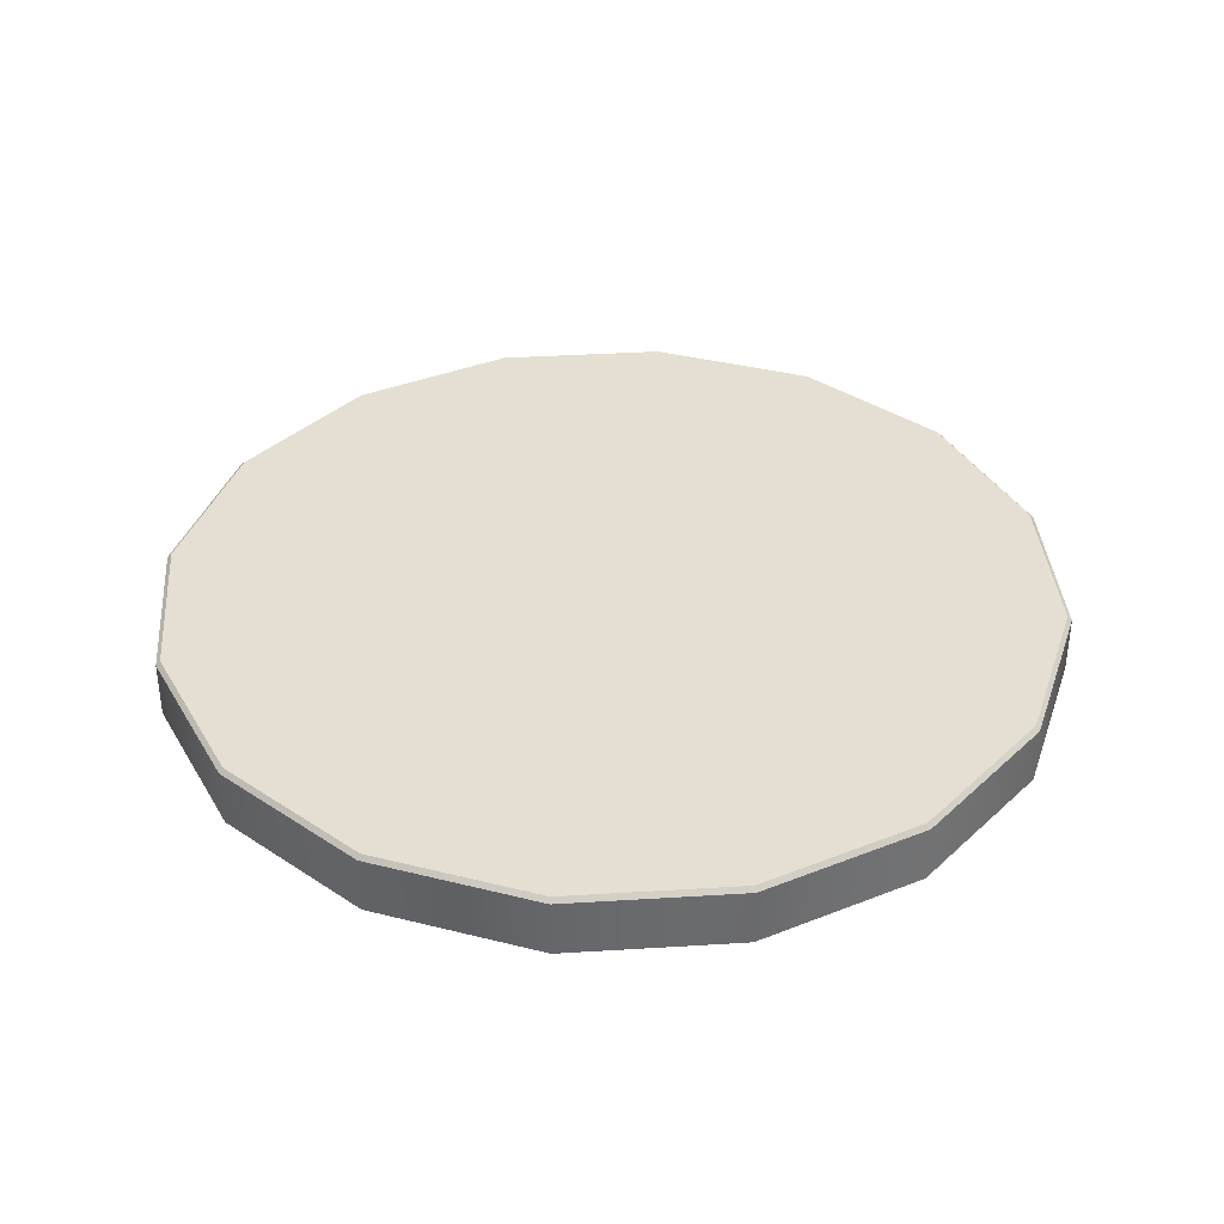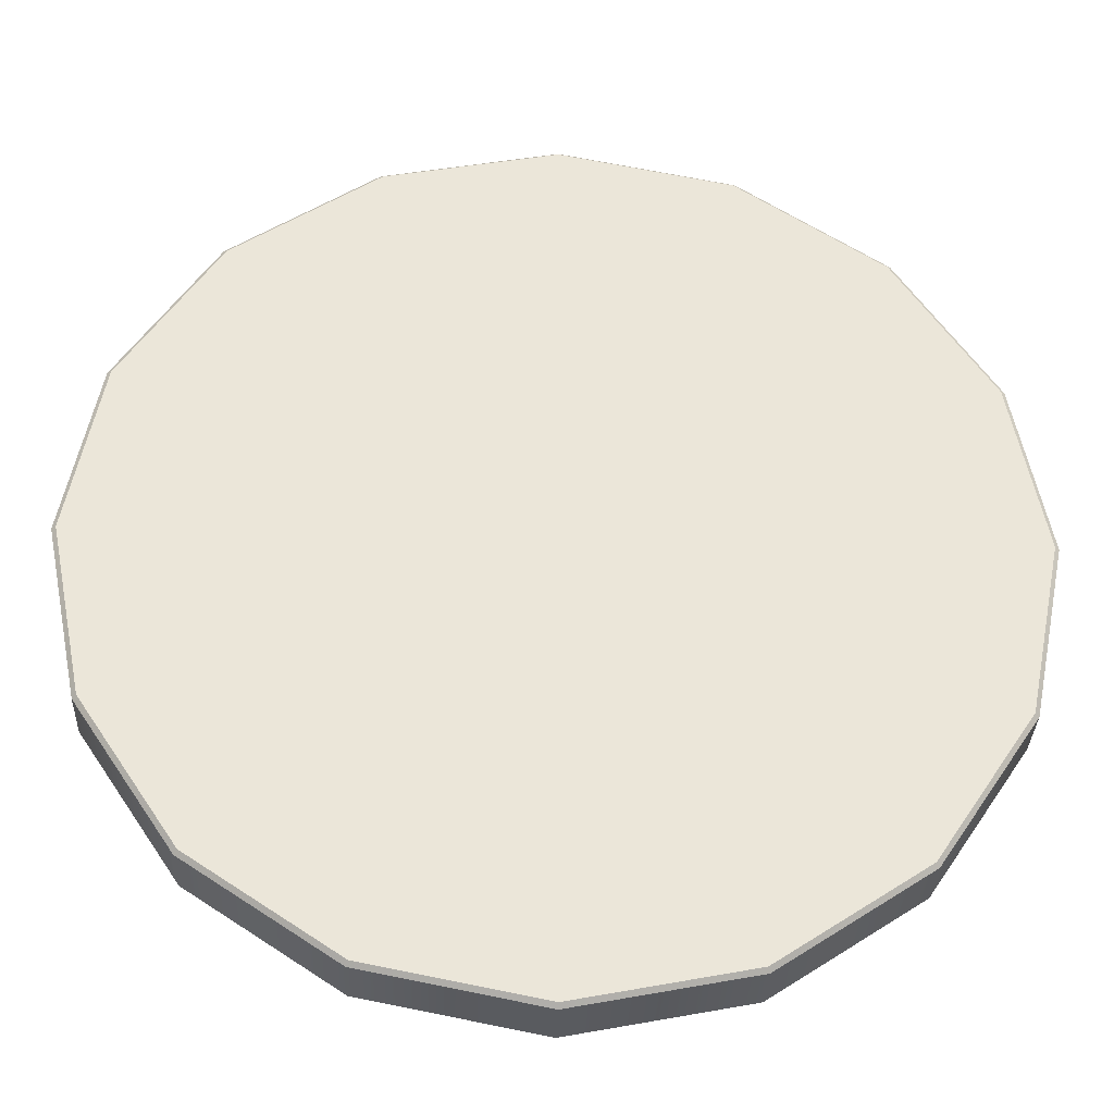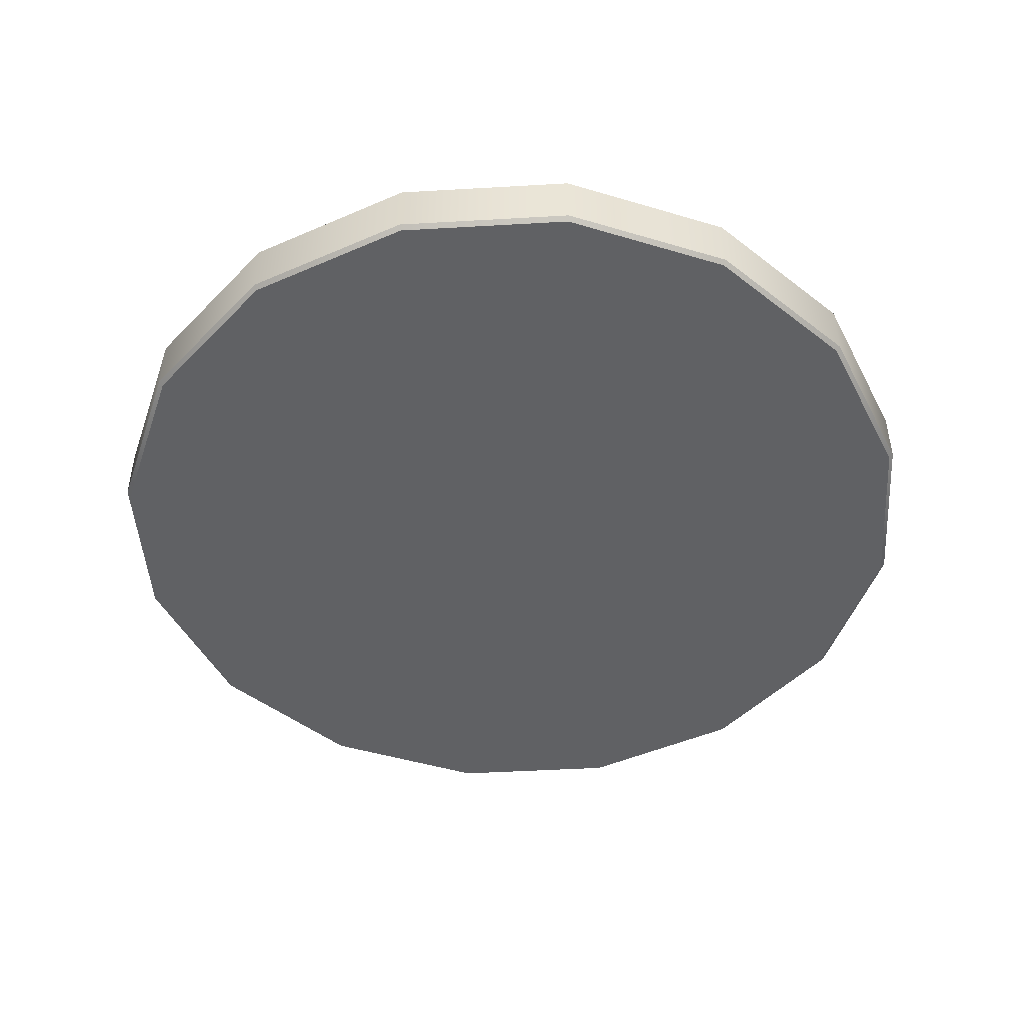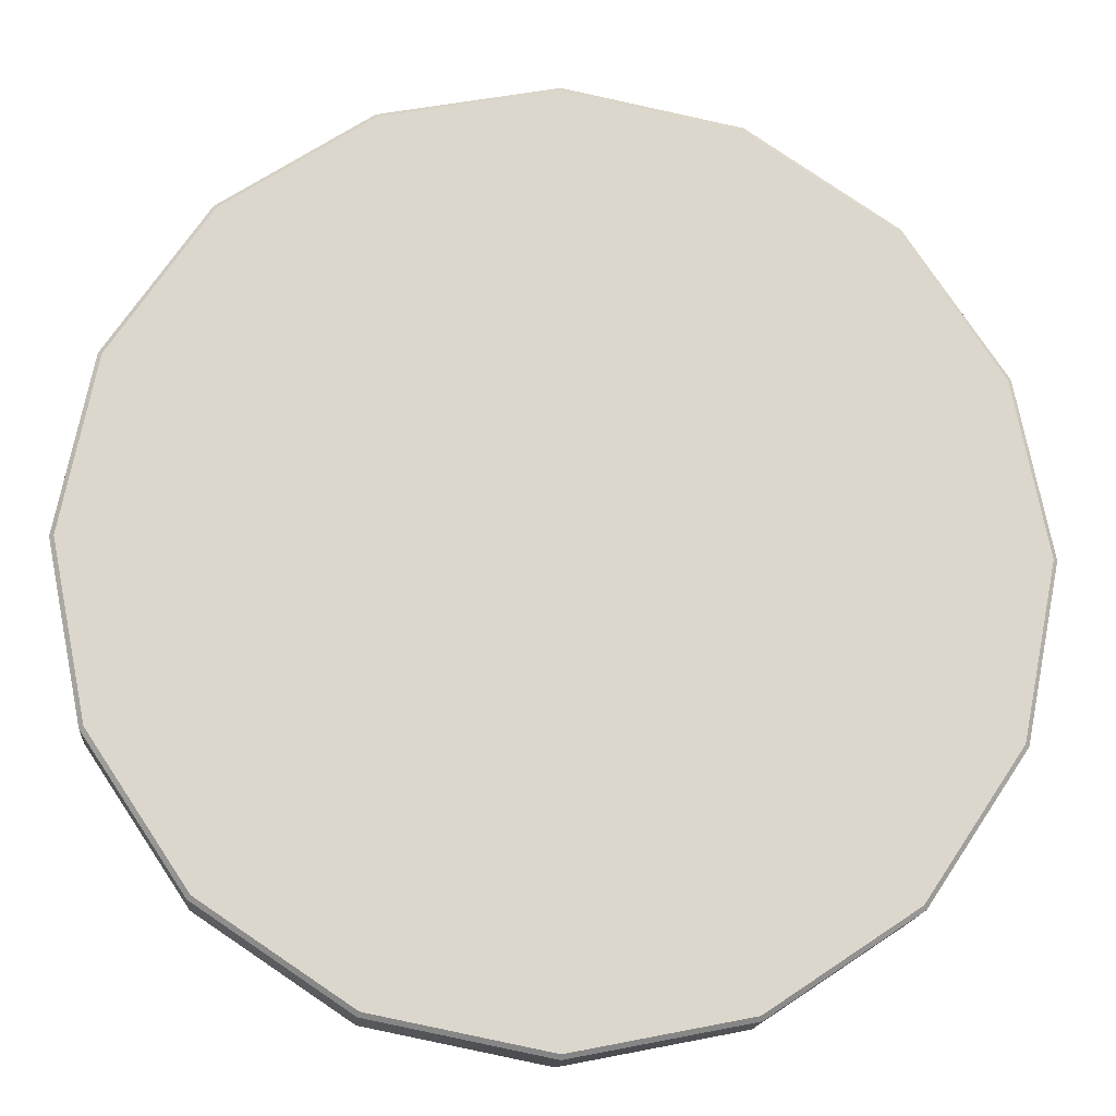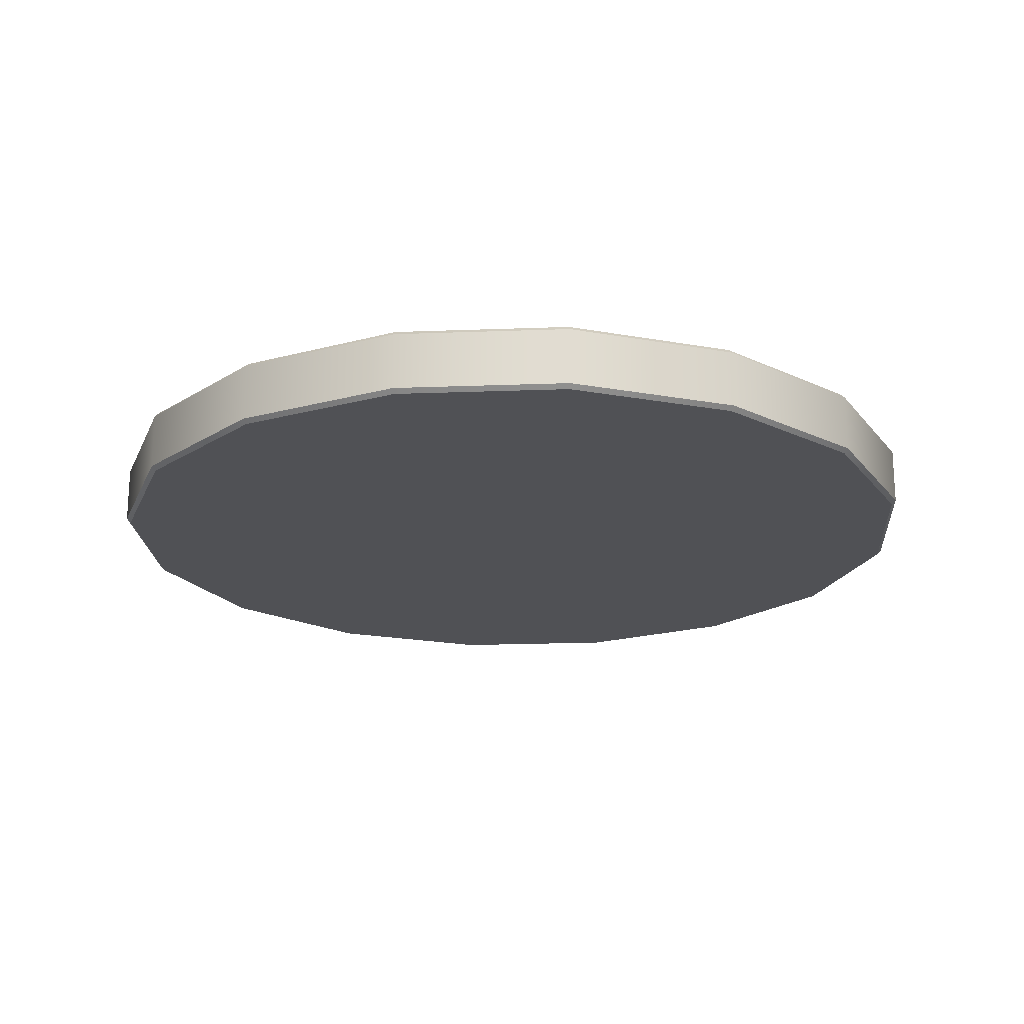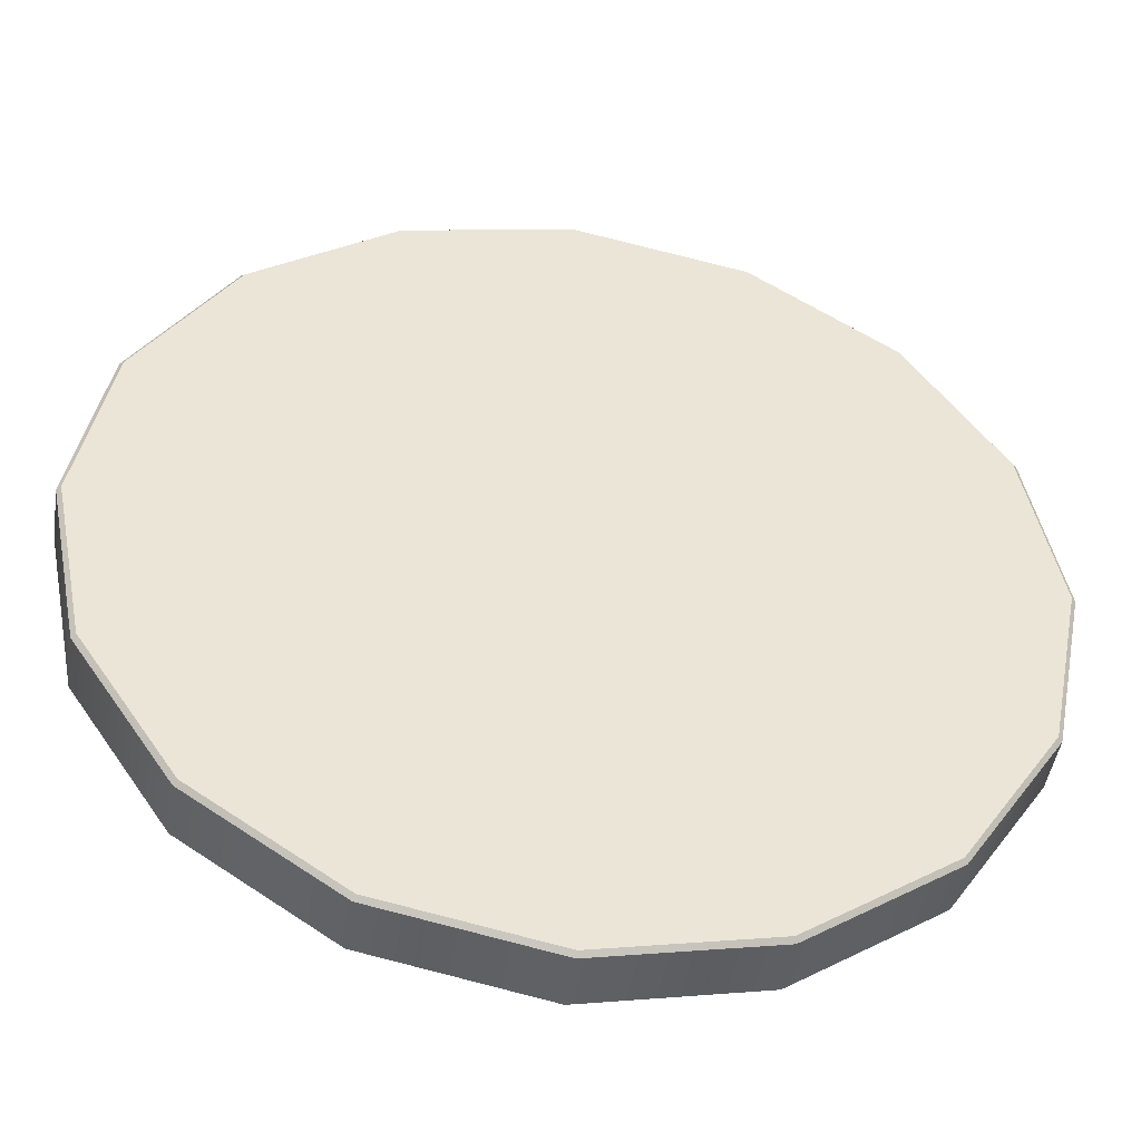
<metadata>
{"format":"obj","ext":"obj","renderer":"f3d","projection":"perspective","resolution":1024,"background":"white","views":[{"elev":37.2,"azim":141.7,"up":"+Z"},{"elev":-32.5,"azim":-2.2,"up":"+Y"},{"elev":-47.0,"azim":127.5,"up":"+Z"},{"elev":-16.4,"azim":175.1,"up":"+Y"},{"elev":-20.2,"azim":-7.3,"up":"+Z"},{"elev":-45.6,"azim":171.3,"up":"+Y"}]}
</metadata>
<code>
o MESH_ARCHERY_Target_Mesh
v 0.2781 0.4608 -0.1251
v 0.2574 0.5646 -0.1251
v 0.1986 0.6526 -0.1251
v 0.1106 0.7114 -0.1251
v 0.006808 0.732 -0.1251
v -0.09699 0.7114 -0.1251
v -0.185 0.6526 -0.1251
v -0.2438 0.5646 -0.1251
v -0.2644 0.4608 -0.1251
v -0.2438 0.357 -0.1251
v -0.185 0.269 -0.1251
v -0.09699 0.2102 -0.1251
v 0.006808 0.1895 -0.1251
v 0.1106 0.2102 -0.1251
v 0.1986 0.269 -0.1251
v 0.2574 0.357 -0.1251
v 0.3038 0.4608 -0.1251
v 0.2812 0.5744 -0.1251
v 0.2168 0.6708 -0.1251
v 0.1205 0.7352 -0.1251
v 0.006808 0.7578 -0.1251
v -0.1068 0.7352 -0.1251
v -0.2032 0.6708 -0.1251
v -0.2676 0.5744 -0.1251
v -0.2902 0.4608 -0.1251
v -0.2676 0.3471 -0.1251
v -0.2032 0.2507 -0.1251
v -0.1068 0.1864 -0.1251
v 0.006808 0.1638 -0.1251
v 0.1205 0.1864 -0.1251
v 0.2168 0.2507 -0.1251
v 0.2812 0.3471 -0.1251
v 0.006808 0.4608 -0.1251
v 0.1347 0.4608 -0.1251
v -0.1211 0.4608 -0.1251
v -0.1137 0.3403 -0.1251
v 0.006808 0.3329 -0.1251
v 0.1273 0.3403 -0.1251
v -0.1137 0.5812 -0.1251
v 0.006808 0.5887 -0.1251
v 0.1273 0.5812 -0.1251
f 33 37 38
f 38 34 33
f 17 18 2
f 2 1 17
f 18 19 3
f 3 2 18
f 19 20 4
f 4 3 19
f 20 21 5
f 5 4 20
f 21 22 6
f 6 5 21
f 22 23 7
f 7 6 22
f 23 24 8
f 8 7 23
f 24 25 9
f 9 8 24
f 25 26 10
f 10 9 25
f 26 27 11
f 11 10 26
f 27 28 12
f 12 11 27
f 28 29 13
f 13 12 28
f 29 30 14
f 14 13 29
f 30 31 15
f 15 14 30
f 31 32 16
f 16 15 31
f 32 17 1
f 1 16 32
f 4 5 40
f 40 41 4
f 6 39 40
f 40 5 6
f 35 36 37
f 37 33 35
f 16 1 34
f 34 38 16
f 3 4 41
f 41 2 3
f 7 8 39
f 39 6 7
f 35 9 10
f 10 36 35
f 11 12 36
f 36 10 11
f 12 13 37
f 37 36 12
f 37 13 14
f 14 38 37
f 38 14 15
f 15 16 38
f 8 9 35
f 35 39 8
f 35 33 40
f 40 39 35
f 33 34 41
f 41 40 33
f 34 1 2
f 2 41 34
o MESH_ARCHERY_Target.001_Mesh.002
v 0.3068 0.4608 -0.1671
v 0.2812 0.5744 -0.1701
v 0.2168 0.6708 -0.1701
v 0.1205 0.7352 -0.1701
v 0.006808 0.7578 -0.1701
v -0.1068 0.7352 -0.1701
v -0.2032 0.6708 -0.1701
v -0.2676 0.5744 -0.1701
v -0.2902 0.4608 -0.1701
v -0.2676 0.3471 -0.1701
v -0.2032 0.2507 -0.1701
v -0.1068 0.1864 -0.1701
v 0.006808 0.1638 -0.1701
v 0.1205 0.1864 -0.1701
v 0.2168 0.2507 -0.1701
v 0.284 0.346 -0.1671
v 0.3068 0.4608 -0.1281
v 0.284 0.5756 -0.1281
v 0.2189 0.6729 -0.1281
v 0.1216 0.7379 -0.1281
v 0.006808 0.7608 -0.1281
v -0.108 0.7379 -0.1281
v -0.2053 0.6729 -0.1281
v -0.2704 0.5756 -0.1281
v -0.2932 0.4608 -0.1281
v -0.2704 0.346 -0.1281
v -0.2053 0.2486 -0.1281
v -0.108 0.1836 -0.1281
v 0.006808 0.1608 -0.1281
v 0.1216 0.1836 -0.1281
v 0.2189 0.2486 -0.1281
v 0.284 0.346 -0.1281
v 0.2574 0.5646 -0.1701
v 0.2781 0.4608 -0.1701
v 0.2574 0.357 -0.1701
v 0.1986 0.269 -0.1701
v 0.1106 0.2102 -0.1701
v 0.006808 0.1895 -0.1701
v -0.09699 0.2102 -0.1701
v -0.185 0.269 -0.1701
v -0.2438 0.357 -0.1701
v -0.2644 0.4608 -0.1701
v -0.2438 0.5646 -0.1701
v -0.185 0.6526 -0.1701
v -0.09699 0.7114 -0.1701
v 0.006808 0.732 -0.1701
v 0.1106 0.7114 -0.1701
v 0.1986 0.6526 -0.1701
v 0.3038 0.4608 -0.1701
v 0.284 0.5756 -0.1671
v 0.2189 0.6729 -0.1671
v 0.1216 0.7379 -0.1671
v 0.006808 0.7608 -0.1671
v -0.108 0.7379 -0.1671
v -0.2053 0.6729 -0.1671
v -0.2704 0.5756 -0.1671
v -0.2932 0.4608 -0.1671
v -0.2704 0.346 -0.1671
v -0.2053 0.2486 -0.1671
v -0.108 0.1836 -0.1671
v 0.006808 0.1608 -0.1671
v 0.1216 0.1836 -0.1671
v 0.2189 0.2486 -0.1671
v 0.2812 0.3471 -0.1701
v 0.3038 0.4608 -0.1251
v 0.2812 0.5744 -0.1251
v 0.2168 0.6708 -0.1251
v 0.1205 0.7352 -0.1251
v 0.006808 0.7578 -0.1251
v -0.1068 0.7352 -0.1251
v -0.2032 0.6708 -0.1251
v -0.2676 0.5744 -0.1251
v -0.2902 0.4608 -0.1251
v -0.2676 0.3471 -0.1251
v -0.2032 0.2507 -0.1251
v -0.1068 0.1864 -0.1251
v 0.006808 0.1638 -0.1251
v 0.1205 0.1864 -0.1251
v 0.2168 0.2507 -0.1251
v 0.2812 0.3471 -0.1251
v 0.006808 0.3329 -0.1701
v 0.006808 0.4608 -0.1701
v 0.006808 0.5887 -0.1701
v 0.1273 0.5812 -0.1701
v 0.1347 0.4608 -0.1701
v 0.1273 0.3403 -0.1701
v -0.1137 0.3403 -0.1701
v -0.1211 0.4608 -0.1701
v -0.1137 0.5812 -0.1701
f 42 91 59
f 59 58 42
f 91 92 60
f 60 59 91
f 92 93 61
f 61 60 92
f 93 94 62
f 62 61 93
f 94 95 63
f 63 62 94
f 95 96 64
f 64 63 95
f 96 97 65
f 65 64 96
f 97 98 66
f 66 65 97
f 98 99 67
f 67 66 98
f 99 100 68
f 68 67 99
f 100 101 69
f 69 68 100
f 101 102 70
f 70 69 101
f 102 103 71
f 71 70 102
f 103 104 72
f 72 71 103
f 104 57 73
f 73 72 104
f 57 42 58
f 58 73 57
f 124 125 126
f 126 123 124
f 43 90 75
f 75 74 43
f 90 105 76
f 76 75 90
f 105 56 77
f 77 76 105
f 56 55 78
f 78 77 56
f 55 54 79
f 79 78 55
f 54 53 80
f 80 79 54
f 53 52 81
f 81 80 53
f 52 51 82
f 82 81 52
f 51 50 83
f 83 82 51
f 50 49 84
f 84 83 50
f 49 48 85
f 85 84 49
f 48 47 86
f 86 85 48
f 47 46 87
f 87 86 47
f 46 45 88
f 88 87 46
f 45 44 89
f 89 88 45
f 44 43 74
f 74 89 44
f 43 91 42
f 42 90 43
f 106 58 59
f 59 107 106
f 44 92 91
f 91 43 44
f 107 59 60
f 60 108 107
f 45 93 92
f 92 44 45
f 108 60 61
f 61 109 108
f 46 94 93
f 93 45 46
f 109 61 62
f 62 110 109
f 47 95 94
f 94 46 47
f 110 62 63
f 63 111 110
f 48 96 95
f 95 47 48
f 111 63 64
f 64 112 111
f 49 97 96
f 96 48 49
f 112 64 65
f 65 113 112
f 50 98 97
f 97 49 50
f 113 65 66
f 66 114 113
f 51 99 98
f 98 50 51
f 114 66 67
f 67 115 114
f 52 100 99
f 99 51 52
f 115 67 68
f 68 116 115
f 53 101 100
f 100 52 53
f 116 68 69
f 69 117 116
f 54 102 101
f 101 53 54
f 117 69 70
f 70 118 117
f 55 103 102
f 102 54 55
f 118 70 71
f 71 119 118
f 56 104 103
f 103 55 56
f 119 71 72
f 72 120 119
f 105 57 104
f 104 56 105
f 120 72 73
f 73 121 120
f 90 42 57
f 57 105 90
f 121 73 58
f 58 106 121
f 78 79 122
f 122 127 78
f 80 128 122
f 122 79 80
f 124 123 129
f 129 130 124
f 122 123 126
f 126 127 122
f 122 128 129
f 129 123 122
f 86 87 124
f 124 130 86
f 124 87 88
f 88 125 124
f 89 74 125
f 125 88 89
f 74 75 126
f 126 125 74
f 126 75 76
f 76 127 126
f 127 76 77
f 77 78 127
f 80 81 82
f 82 128 80
f 82 83 129
f 129 128 82
f 129 83 84
f 84 130 129
f 130 84 85
f 85 86 130

</code>
